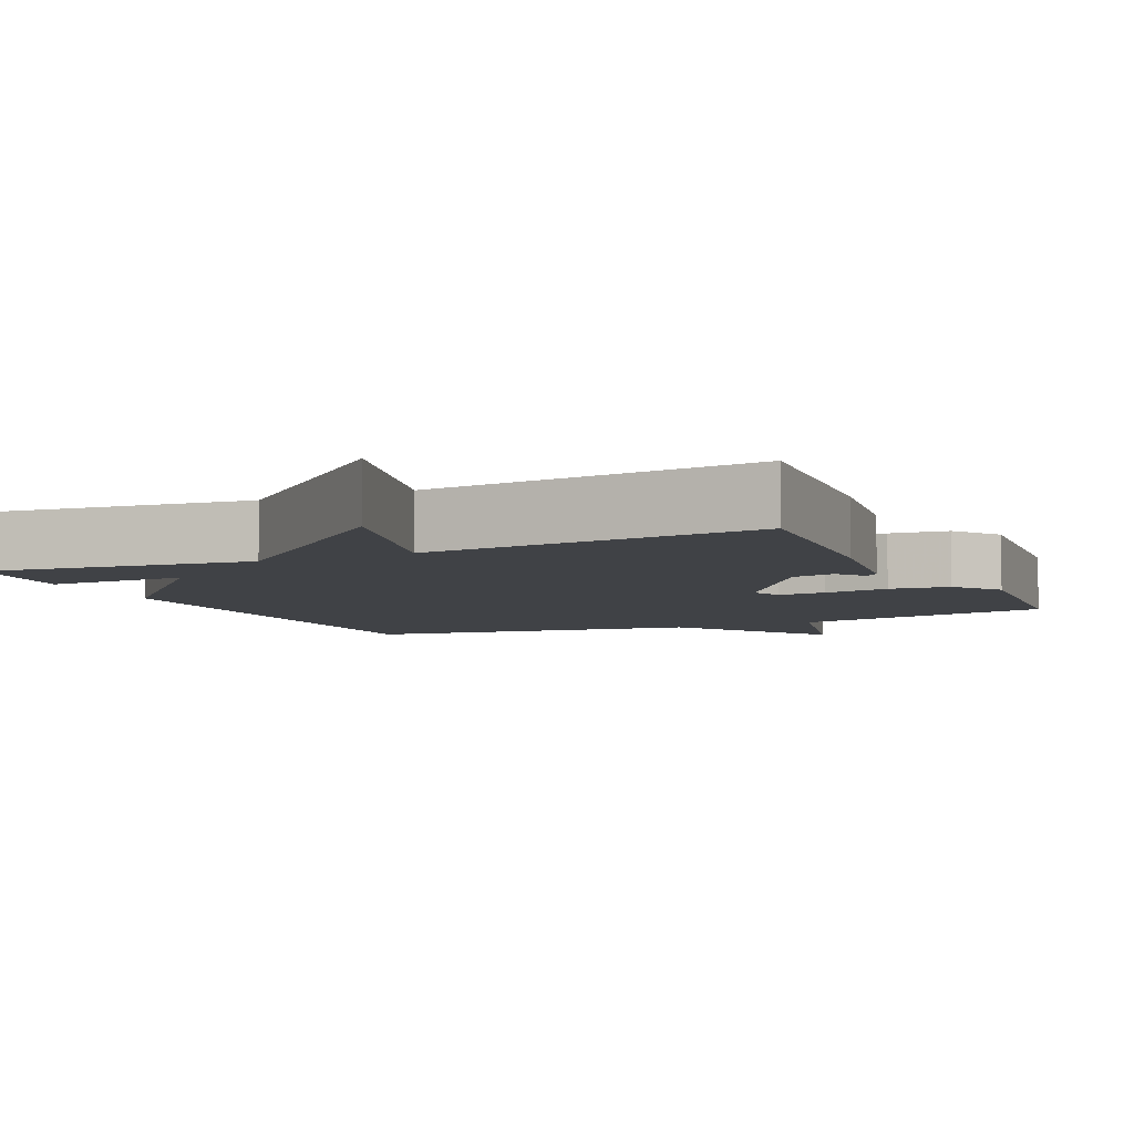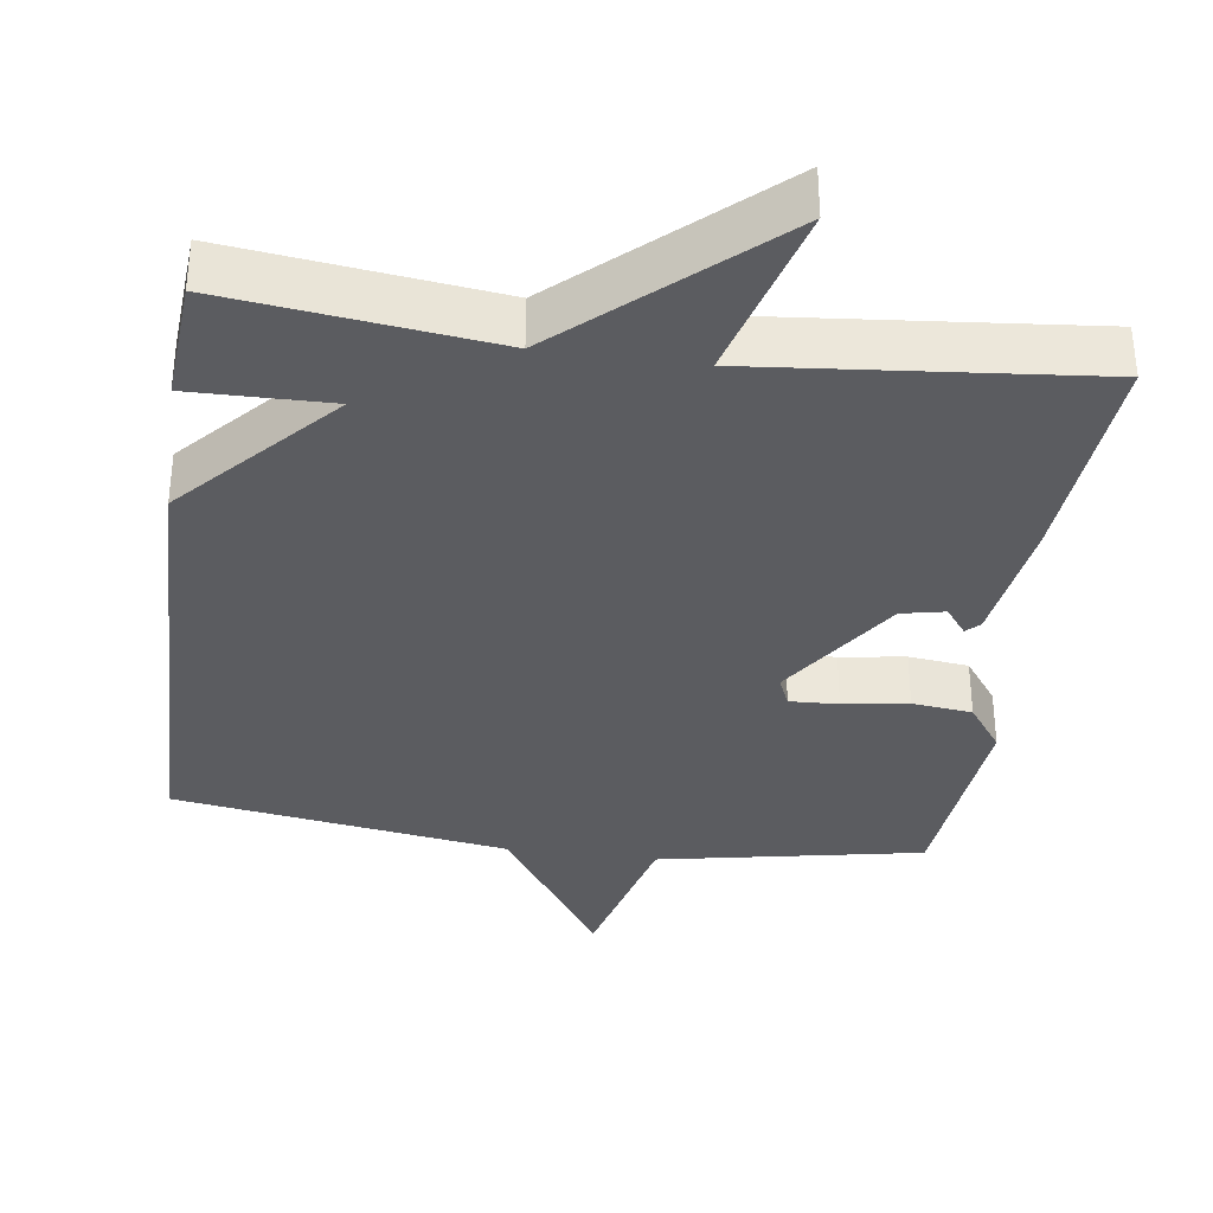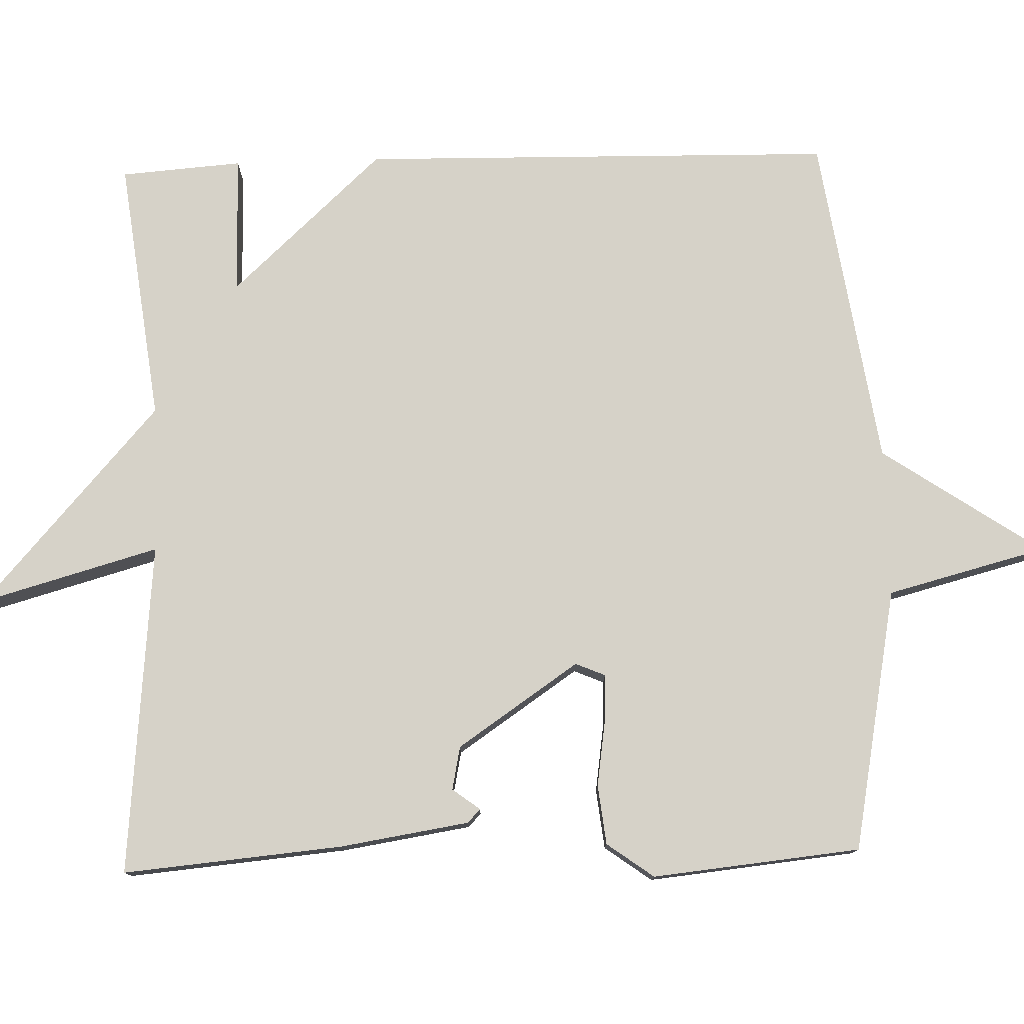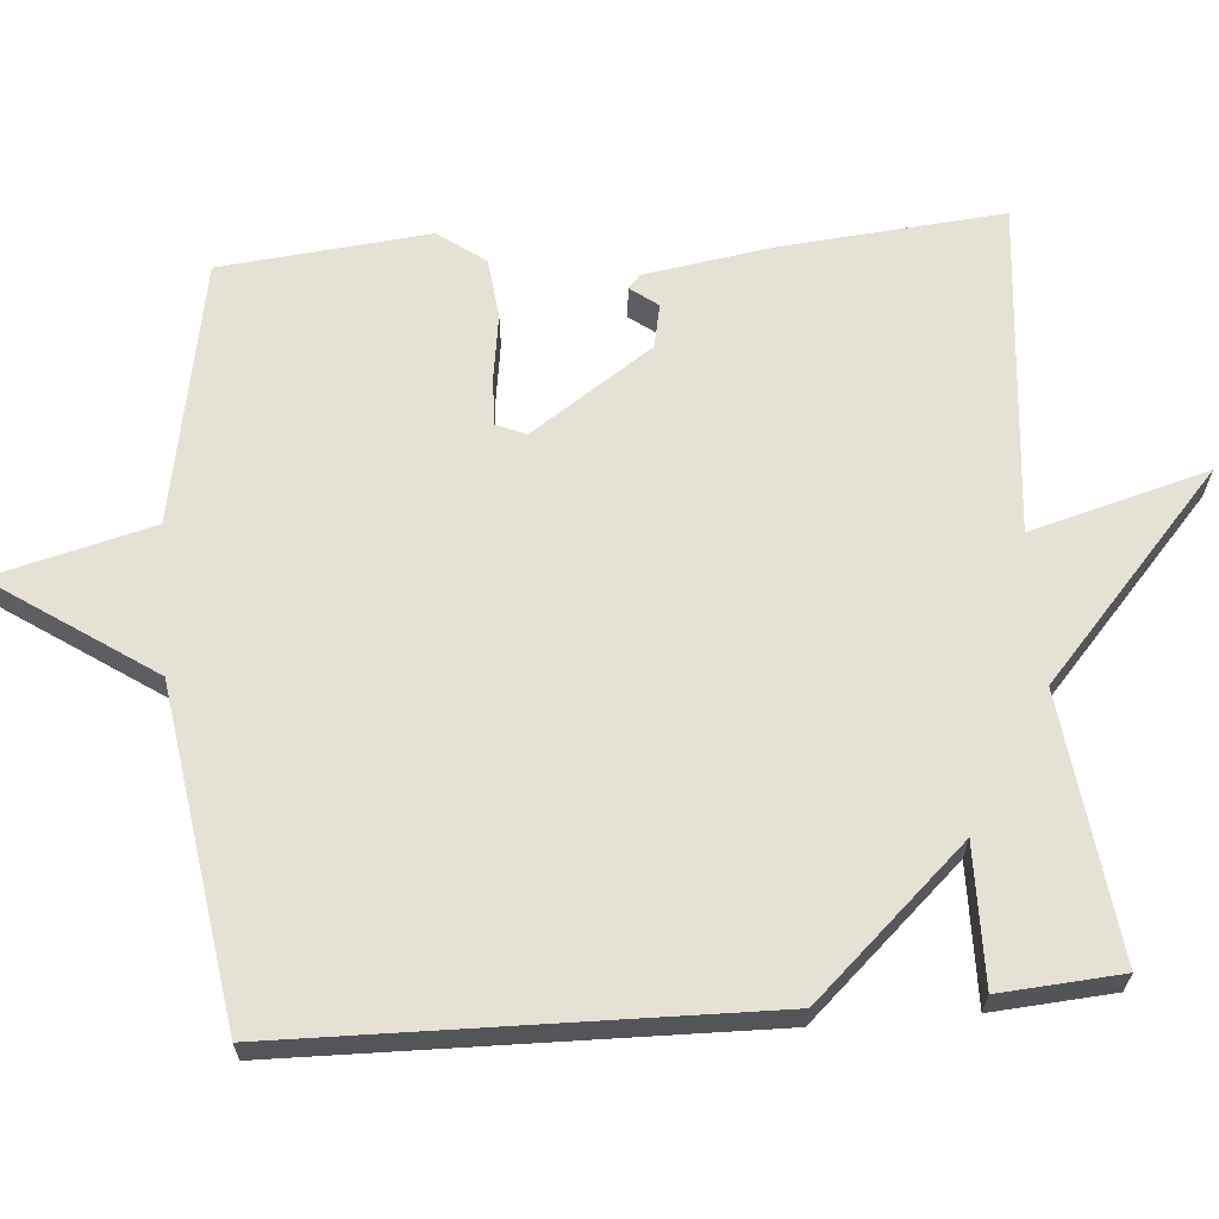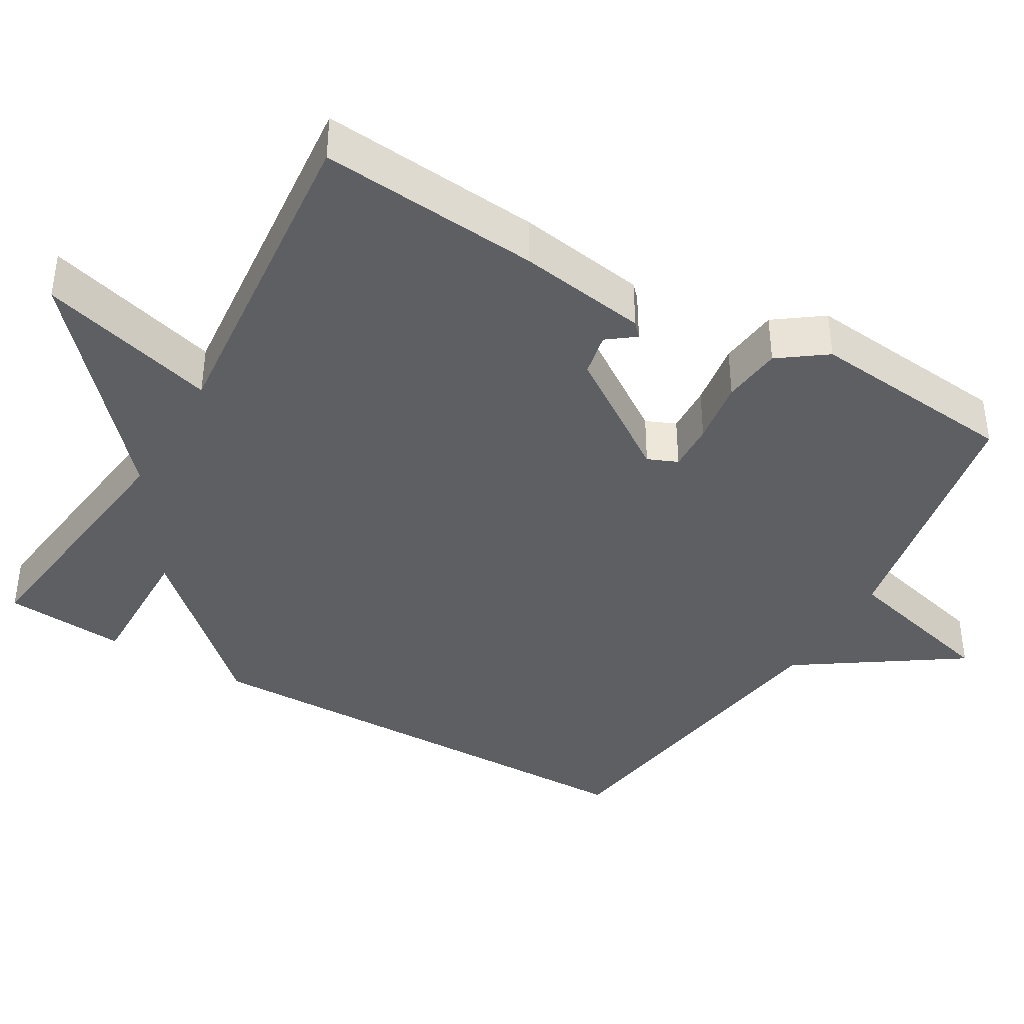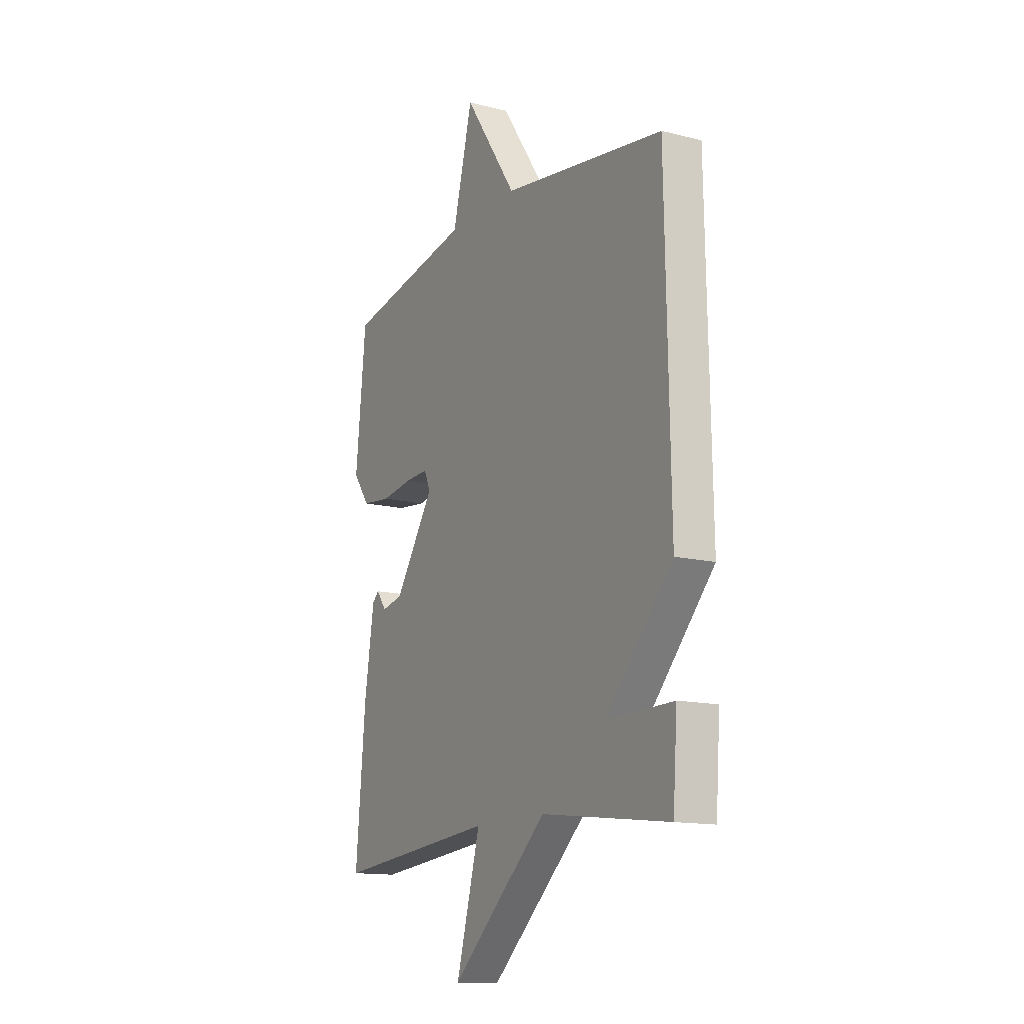
<metadata>
{"format":"obj","ext":"obj","renderer":"f3d","projection":"perspective","resolution":1024,"background":"white","views":[{"elev":-6.1,"azim":-155.2,"up":"+Y"},{"elev":-35.2,"azim":172.1,"up":"+Y"},{"elev":78.0,"azim":-91.8,"up":"+Y"},{"elev":64.8,"azim":85.4,"up":"+Y"},{"elev":-40.0,"azim":-120.3,"up":"+Y"},{"elev":-13.9,"azim":60.8,"up":"+Z"}]}
</metadata>
<code>
v 0.5 0.07 0.5
v 0.512 0.07 -0.137
v 0.326 0.07 -0.34
v 0.512 0.07 -0.337
v 0.5 0.07 -0.5
v 0.147 0.07 -0.457
v -0.119 0.07 -0.695
v -0.053 0.07 -0.457
v -0.5 0.07 -0.5
v -0.474 0.07 -0.205
v -0.447 0.07 -0.031
v -0.429 0.07 -0.014
v -0.401 0.07 -0.051
v -0.343 0.07 -0.039
v -0.233 0.07 0.124
v -0.25 0.07 0.164
v -0.315 0.07 0.161
v -0.402 0.07 0.148
v -0.482 0.07 0.157
v -0.528 0.07 0.22
v -0.5 0.07 0.5
v -0.147 0.07 0.567
v -0.092 0.07 0.781
v 0.053 0.07 0.567
v 0.5 0 0.5
v 0.512 0 -0.137
v 0.326 0 -0.34
v 0.512 0 -0.337
v 0.5 0 -0.5
v 0.147 0 -0.457
v -0.119 0 -0.695
v -0.053 0 -0.457
v -0.5 0 -0.5
v -0.474 0 -0.205
v -0.447 0 -0.031
v -0.429 0 -0.014
v -0.401 0 -0.051
v -0.343 0 -0.039
v -0.233 0 0.124
v -0.25 0 0.164
v -0.315 0 0.161
v -0.402 0 0.148
v -0.482 0 0.157
v -0.528 0 0.22
v -0.5 0 0.5
v -0.147 0 0.567
v -0.092 0 0.781
v 0.053 0 0.567
f 22 23 24
f 22 24 1
f 21 22 1
f 20 21 1
f 19 20 1
f 18 19 1
f 17 18 1
f 16 17 1
f 1 2 3
f 16 1 3
f 15 16 3
f 14 15 3
f 13 14 3
f 11 12 13
f 10 11 13
f 9 10 13
f 8 9 13 3
f 6 7 8
f 6 8 3 4
f 4 5 6
f 48 47 46
f 25 48 46
f 25 46 45
f 25 45 44
f 25 44 43
f 25 43 42
f 25 42 41
f 25 41 40
f 27 26 25
f 27 25 40
f 27 40 39
f 27 39 38
f 27 38 37
f 37 36 35
f 37 35 34
f 37 34 33
f 27 37 33 32
f 32 31 30
f 28 27 32 30
f 30 29 28
f 1 25 26 2
f 2 26 27 3
f 3 27 28 4
f 4 28 29 5
f 5 29 30 6
f 6 30 31 7
f 7 31 32 8
f 8 32 33 9
f 9 33 34 10
f 10 34 35 11
f 11 35 36 12
f 12 36 37 13
f 13 37 38 14
f 14 38 39 15
f 15 39 40 16
f 16 40 41 17
f 17 41 42 18
f 18 42 43 19
f 19 43 44 20
f 20 44 45 21
f 21 45 46 22
f 22 46 47 23
f 23 47 48 24
f 24 48 25 1

</code>
